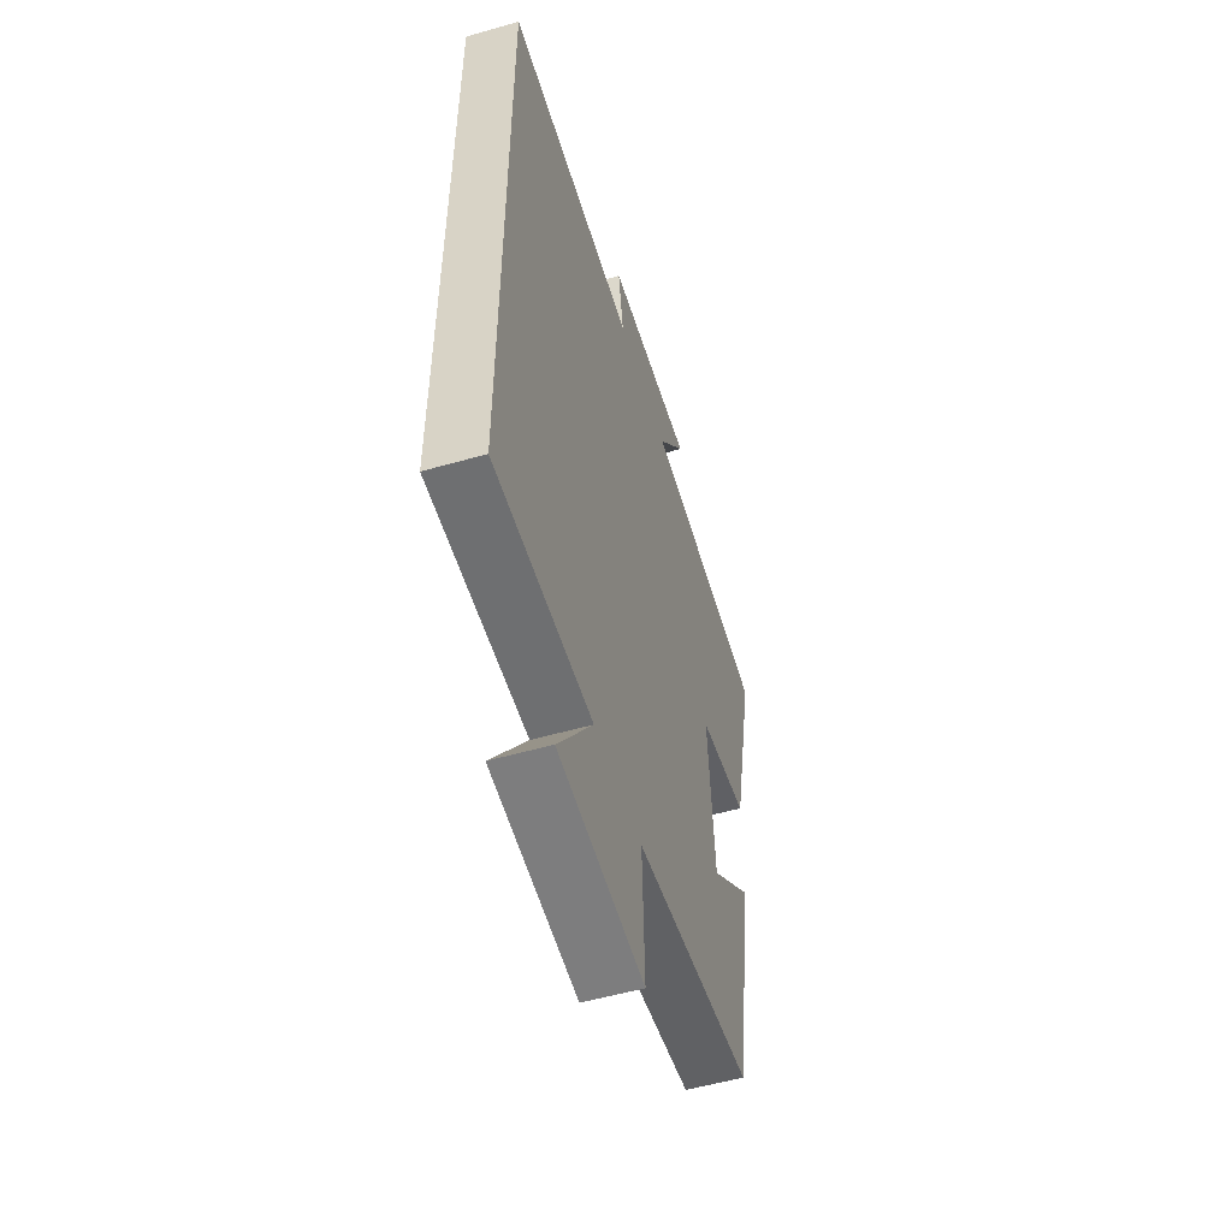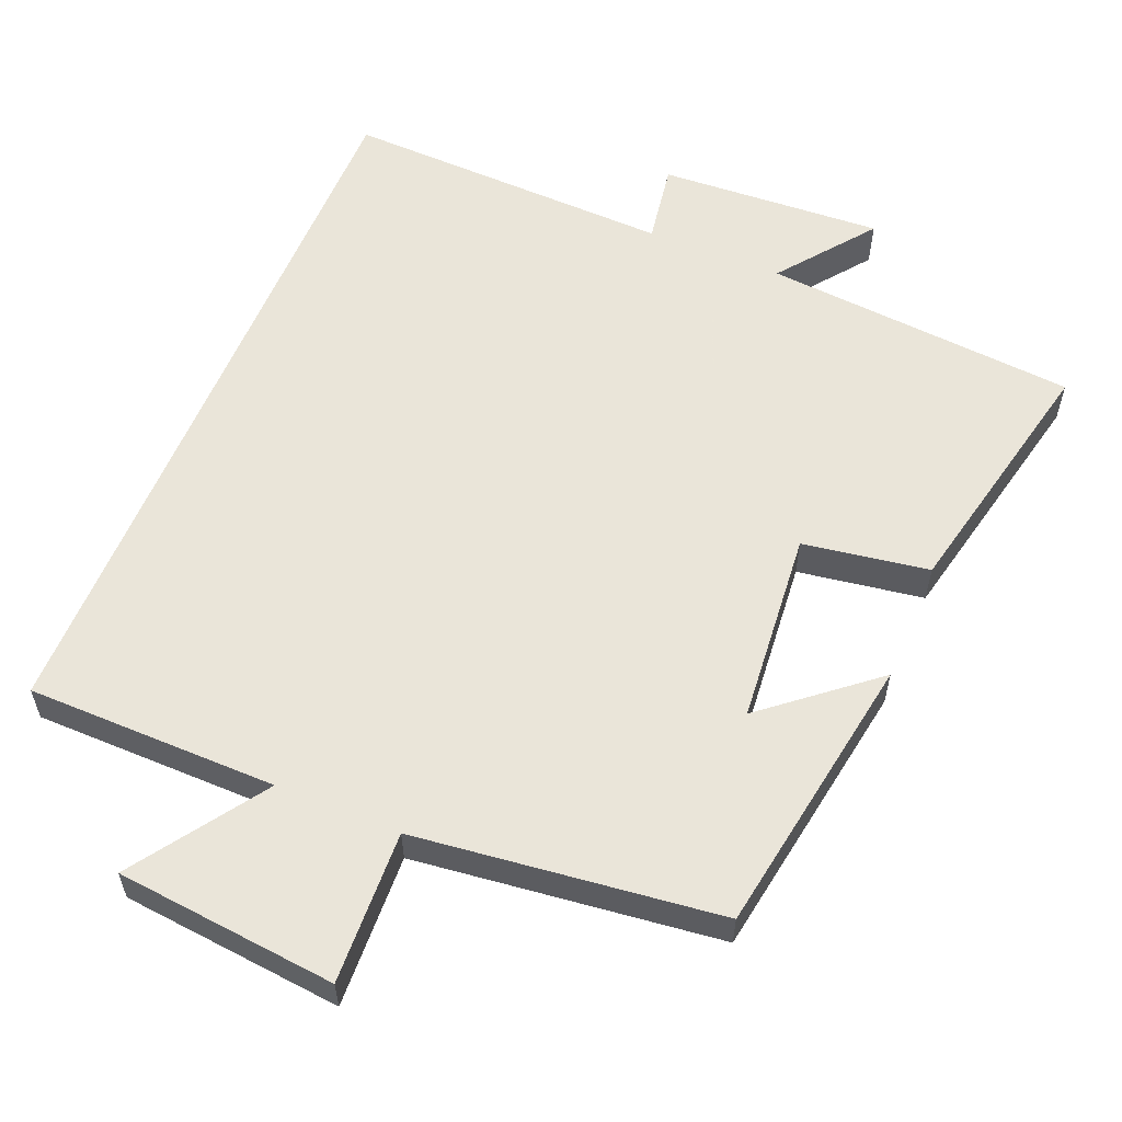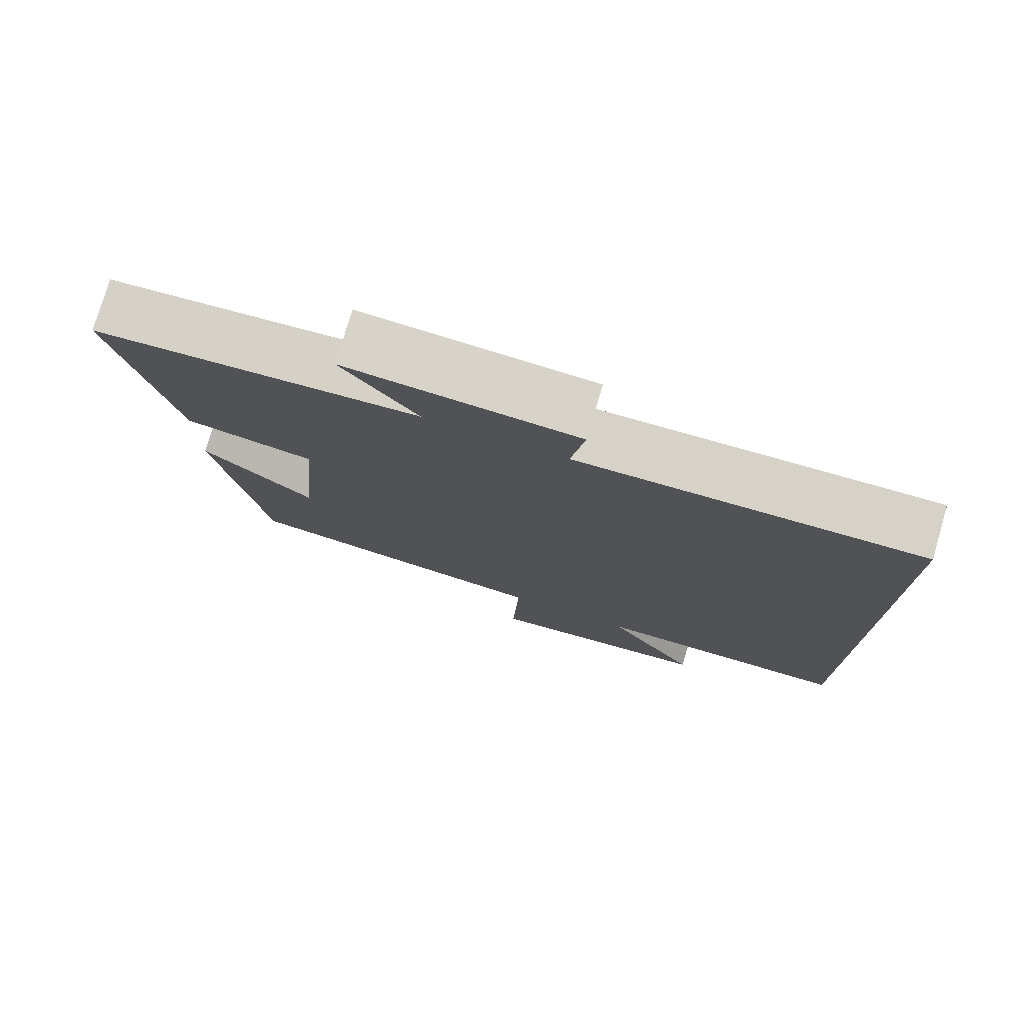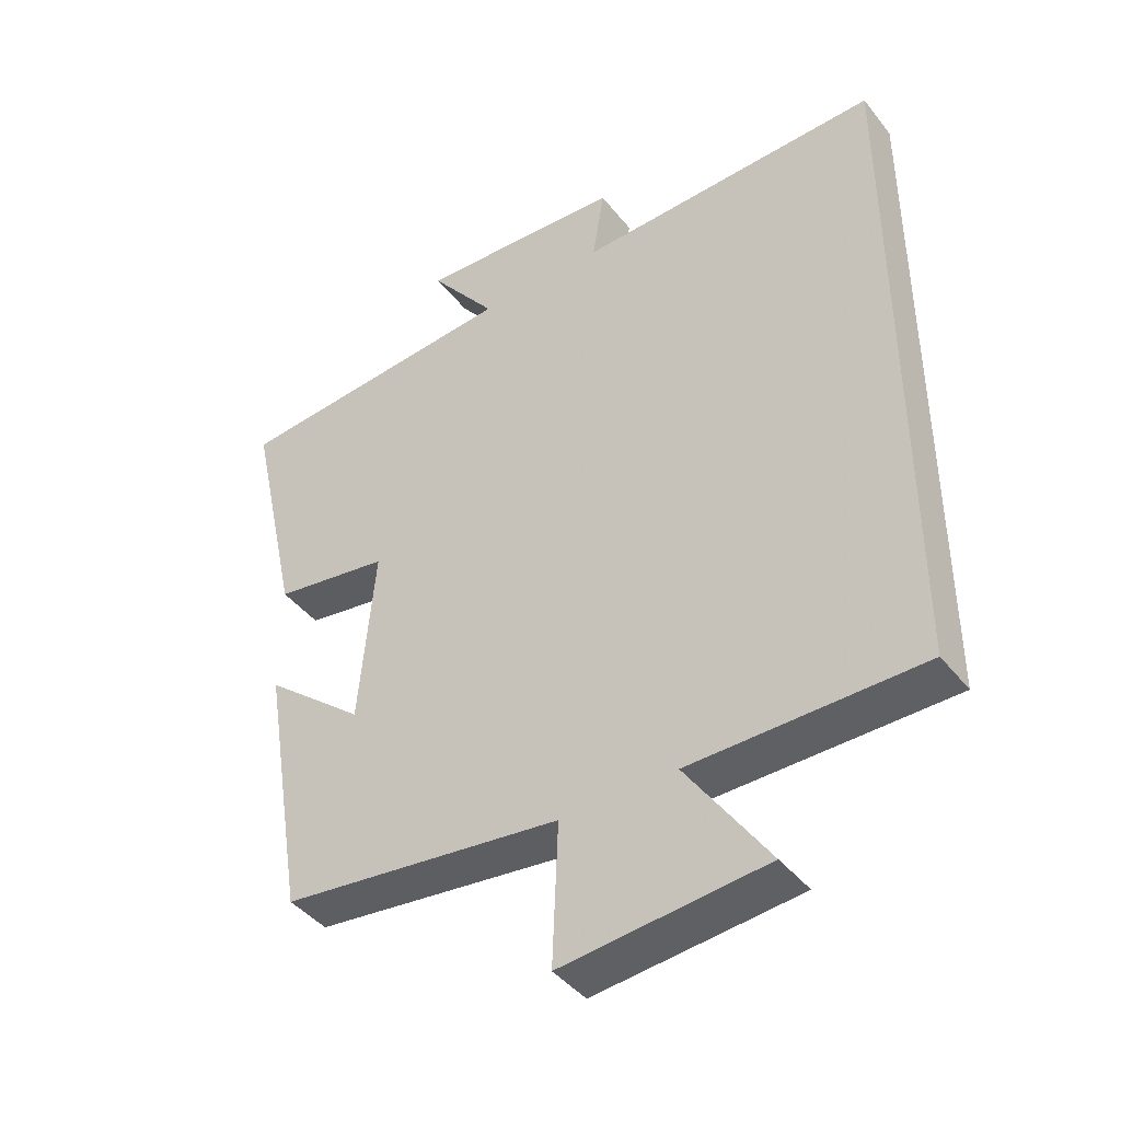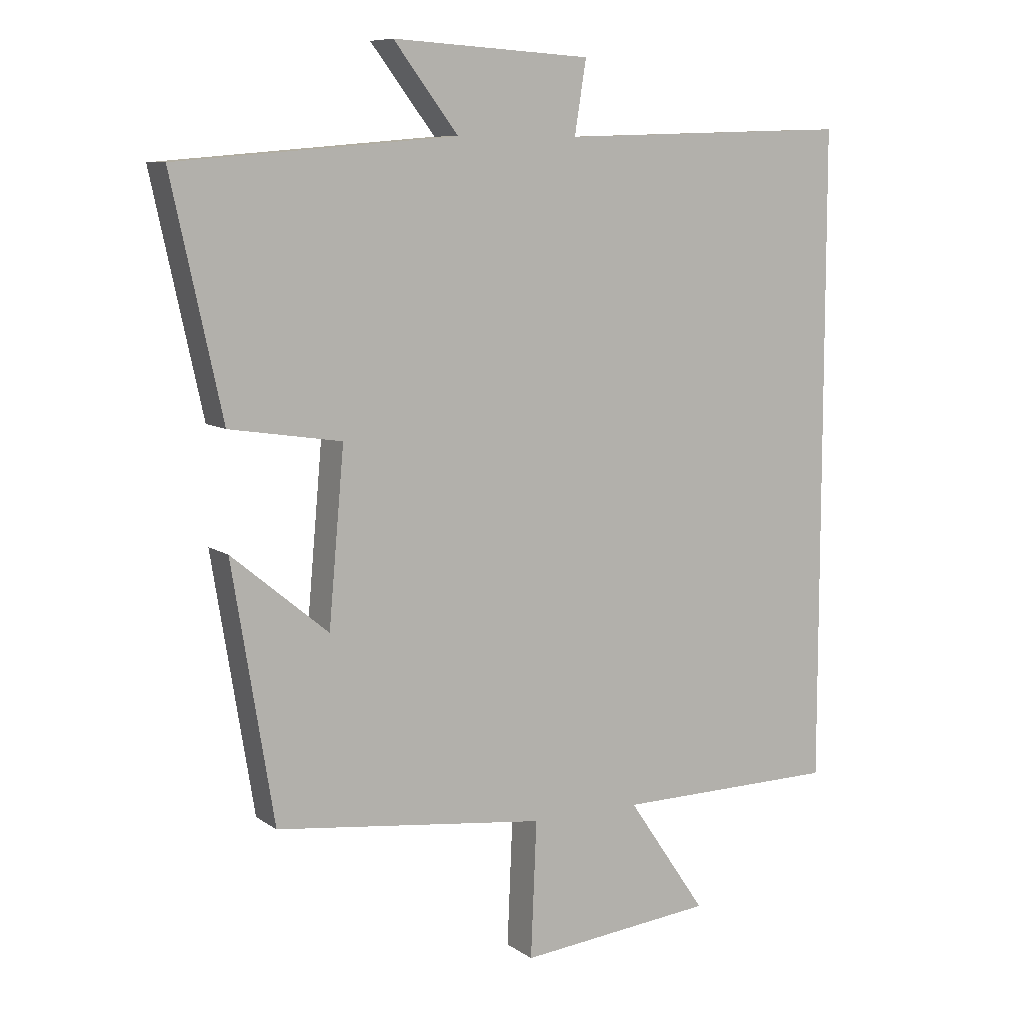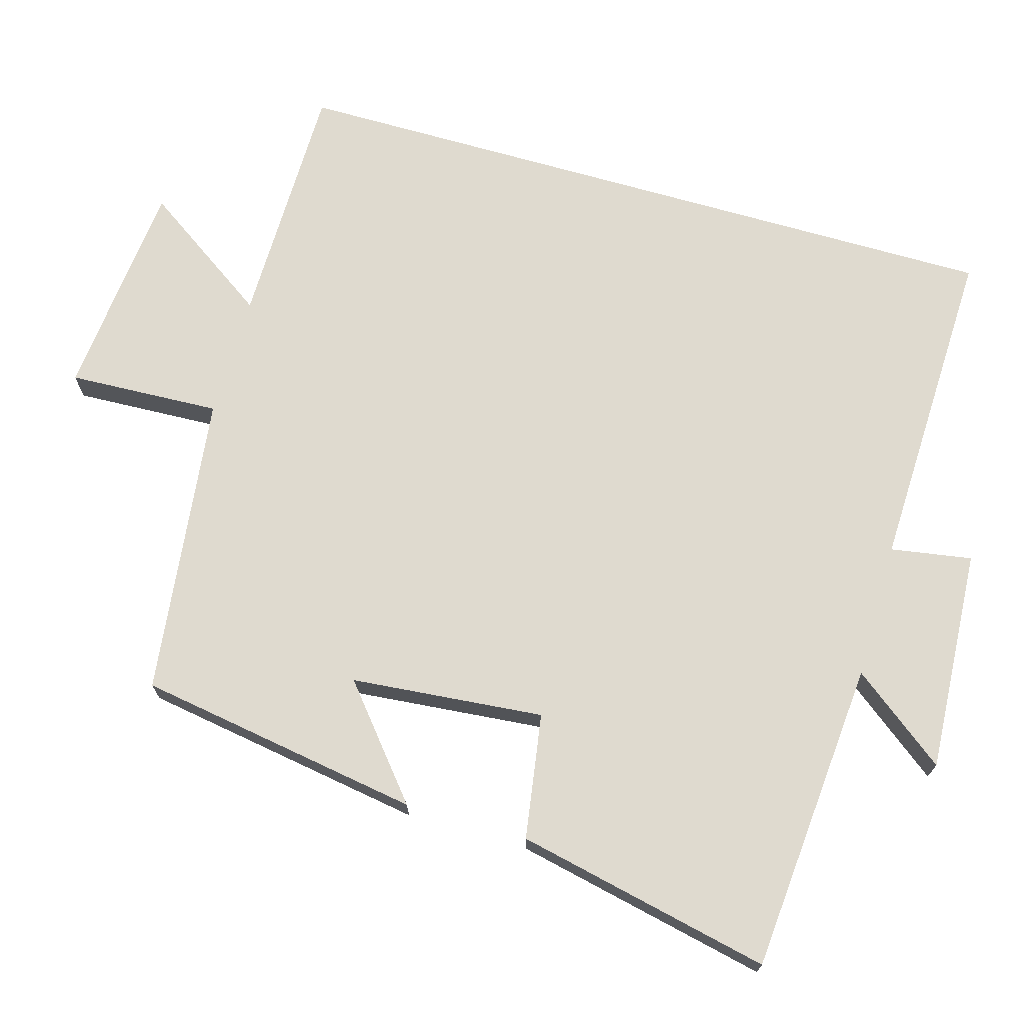
<metadata>
{"format":"obj","ext":"obj","renderer":"f3d","projection":"perspective","resolution":1024,"background":"white","views":[{"elev":-54.0,"azim":106.9,"up":"+Z"},{"elev":57.7,"azim":-157.5,"up":"+Y"},{"elev":77.1,"azim":16.4,"up":"+Z"},{"elev":-42.7,"azim":35.1,"up":"+Z"},{"elev":8.7,"azim":-30.1,"up":"+Z"},{"elev":70.8,"azim":-74.0,"up":"+Y"}]}
</metadata>
<code>
v 0.5 0.07 -0.497
v 0.155 0.07 -0.5
v 0.278 0.07 -0.68
v -0.026 0.07 -0.71
v -0.017 0.07 -0.5
v -0.436 0.07 -0.45
v -0.5 0.07 -0.058
v -0.351 0.07 -0.181
v -0.327 0.07 0.085
v -0.5 0.07 0.112
v -0.577 0.07 0.464
v -0.145 0.07 0.5
v -0.245 0.07 0.63
v 0.063 0.07 0.612
v 0.045 0.07 0.5
v 0.5 0.07 0.514
v 0.5 0 -0.497
v 0.155 0 -0.5
v 0.278 0 -0.68
v -0.026 0 -0.71
v -0.017 0 -0.5
v -0.436 0 -0.45
v -0.5 0 -0.058
v -0.351 0 -0.181
v -0.327 0 0.085
v -0.5 0 0.112
v -0.577 0 0.464
v -0.145 0 0.5
v -0.245 0 0.63
v 0.063 0 0.612
v 0.045 0 0.5
v 0.5 0 0.514
f 15 16 1 2
f 12 13 14 15
f 11 12 15
f 10 11 15
f 9 10 15
f 8 9 15 2
f 5 6 7 8
f 5 8 2 3
f 3 4 5
f 18 17 32 31
f 31 30 29 28
f 31 28 27
f 31 27 26
f 31 26 25
f 18 31 25 24
f 24 23 22 21
f 19 18 24 21
f 21 20 19
f 1 17 18 2
f 2 18 19 3
f 3 19 20 4
f 4 20 21 5
f 5 21 22 6
f 6 22 23 7
f 7 23 24 8
f 8 24 25 9
f 9 25 26 10
f 10 26 27 11
f 11 27 28 12
f 12 28 29 13
f 13 29 30 14
f 14 30 31 15
f 15 31 32 16
f 16 32 17 1

</code>
